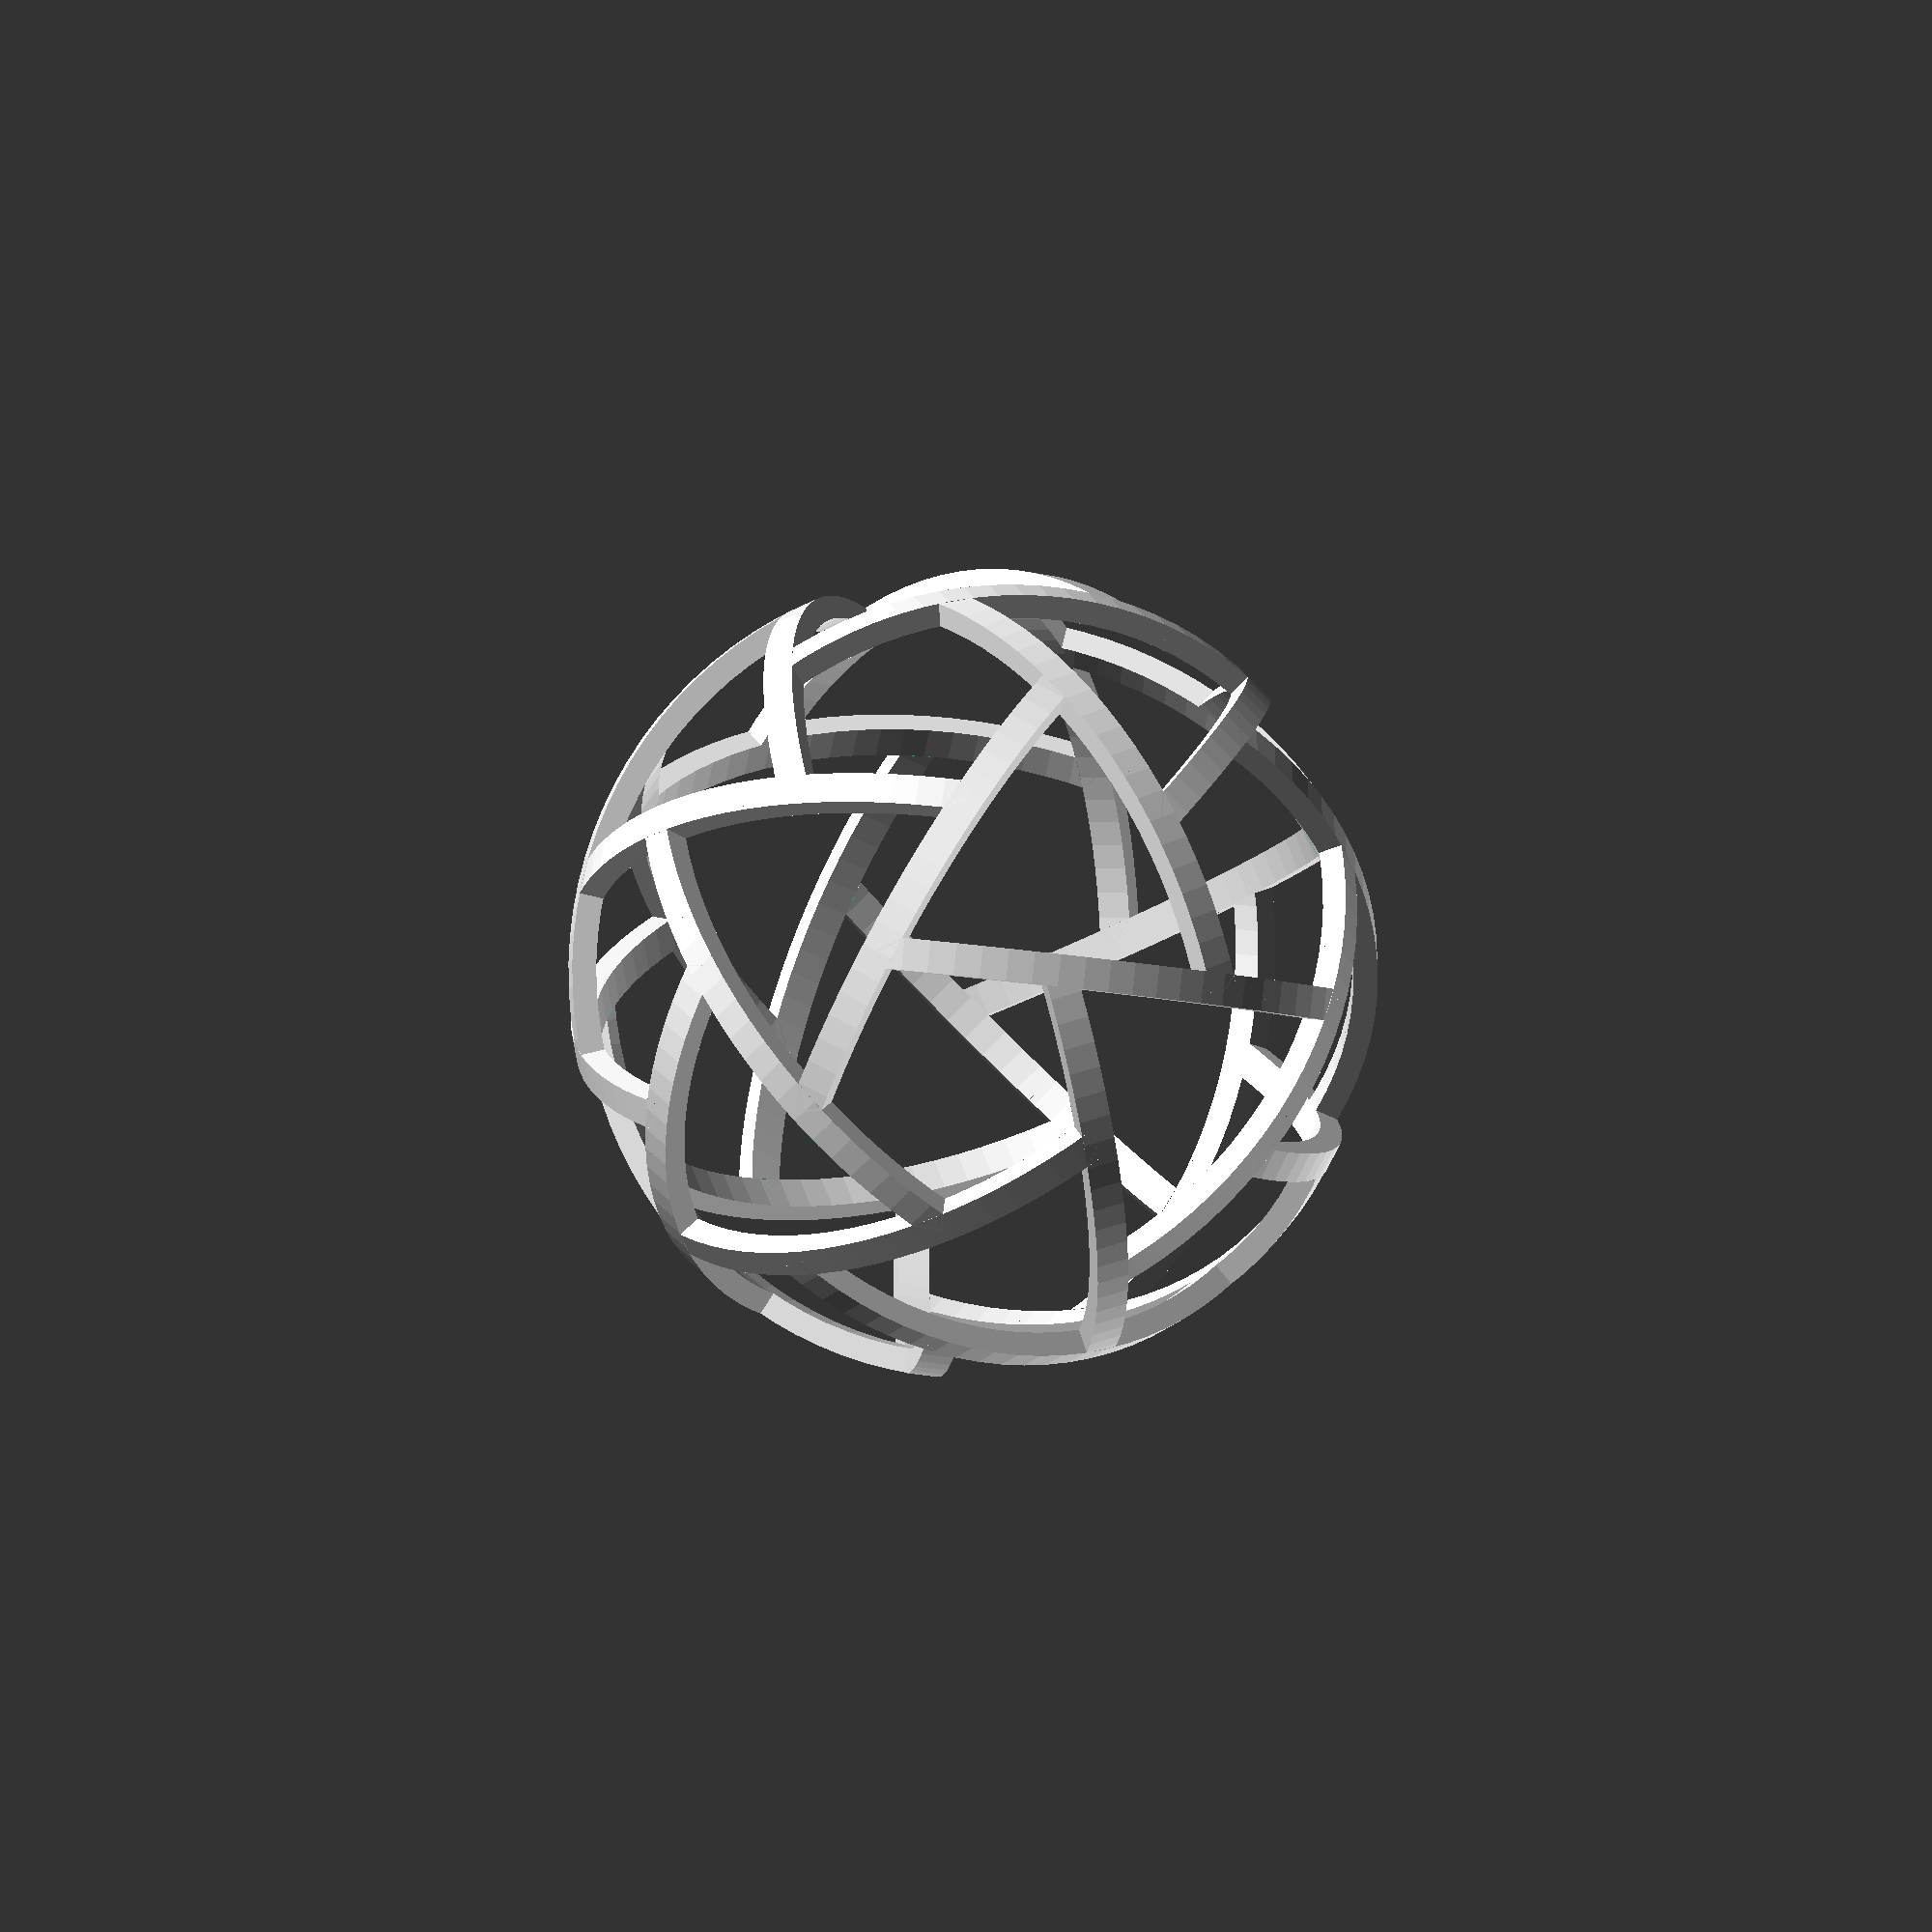
<openscad>
$fn=100;
e=.001;

r=100;
w=8;
h=6;

/*
 * alpha: the regular spherical triangles' great-circle arc (edge-length)
 * beta:  the regular spherical pentagons' great-circle arc (edge-length)
 *
 * A: the triangles' corner arc
 * B: the pentagons' corner arc
 * A+B = tau/2
 *
 * alpha = 2*beta
 * cos (alpha) = 1 / (1-cos(A)) - 1
 * cos (beta)  = (phi + 1) / (1-cos(B)) - 1
 * cos (beta)  = (phi + 1) / (1+cos(A)) - 1
 *
 * let x = cos(A)
 *
 * 1 / (1-x) -1 = 2 * ( (phi + 1)/(1+x) - 1 )^2 - 1
 *
 * x^3+(-2*phi-1/2)x^2+(3*phi+2)x + (-phi-1/2) = 0
 */

phi=(1+sqrt(5))/2;
cuberoot=pow(118*phi+85+6*sqrt(1173*phi+729), 1/3);
cos_A=(1/6)*(4*phi+1) +
      (1/6)*(12*phi+7)/cuberoot -
      (1/6)*cuberoot;
sin_A=sqrt(1-cos_A*cos_A);

A=acos(cos_A);

cos_alpha=1/(1-cos_A)-1;
alpha=acos(cos_alpha);

module arc(r, w, h)
{
    rotate_extrude(angle=alpha*3/2)
    translate([r-h/2,0])square([h,w],center=true);
}

module chopped(r,w,h)
{
        for (i = [0, alpha*3/2])
        rotate([0,0,i])
        rotate([A,0,0])
        translate([r,0,0])
        cube([2*(w+h),2*(w+h),w-e],center=true);
}

module chopped_arc(r,w,h)
{
    difference()
    {
        arc(r,w,h);
        chopped(r,w,h);
    }
}

module spherical_arc(r,w,h)
{
    intersection()
    {
        chopped_arc(r+h,w,h+r);
        difference()
        {
            sphere(r);
            sphere(r-h);
        }
    }
}

module step_x()
{
    rotate([0,0,alpha/2])rotate([-A,0,0])
    children();
}

module step_y()
{
    rotate([0,0,3*alpha/2])rotate([180,0,0])
    children();
}

module penta()
{
    children();
    step_x(){
        children();
        step_x(){
            children();
            step_x(){
                children();
                step_x(){
                    children();
                }
            }
        }
    }
}

module extend()
{
    children();
    step_y()step_x(){
        children();
        step_x(){
            children();
            step_x(){
                children();
                step_y()step_x(){
                    children();
                    step_y()step_x()step_x()step_x()step_x(){
                        children();
                    }
                }
            }        
        }
    }
}

module ball()
{
    penta()extend()children();
}

ball()chopped_arc(r,w,h);
</openscad>
<views>
elev=126.8 azim=206.6 roll=110.3 proj=o view=wireframe
</views>
